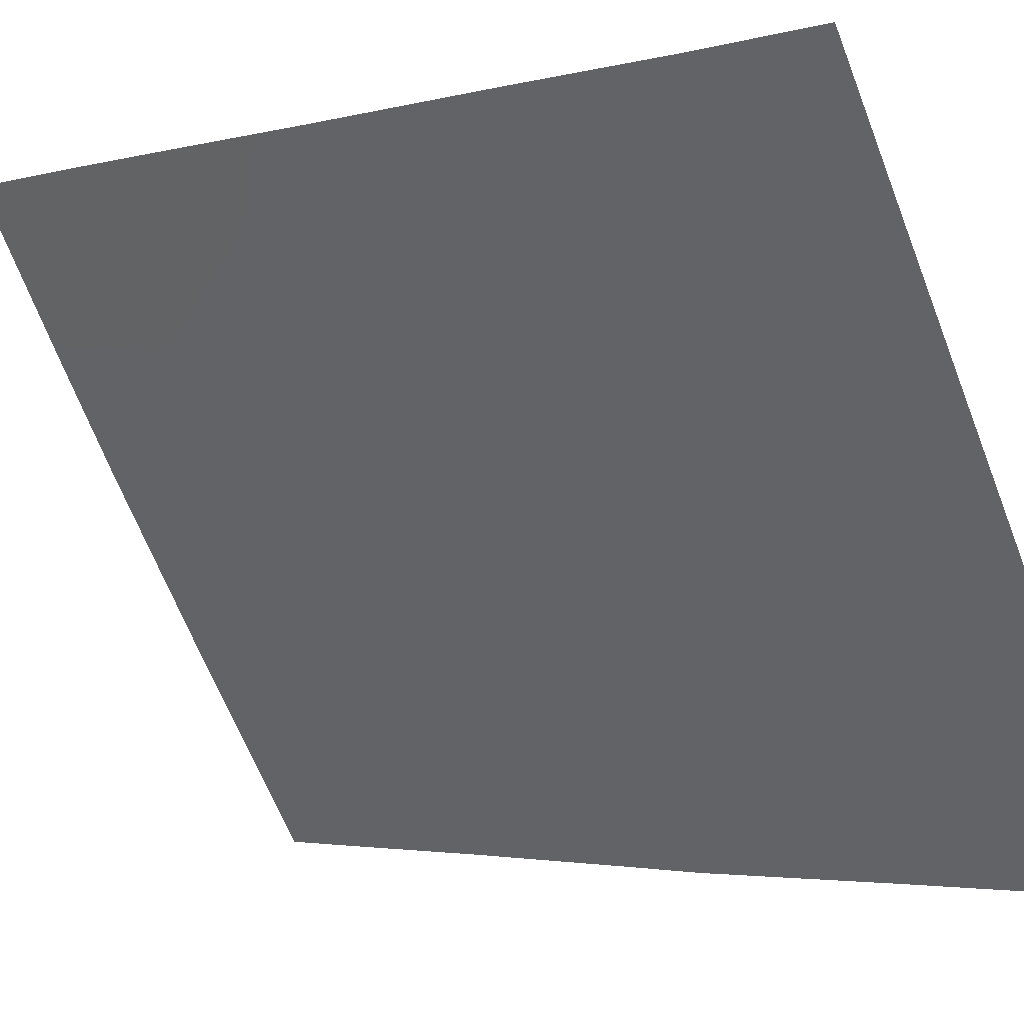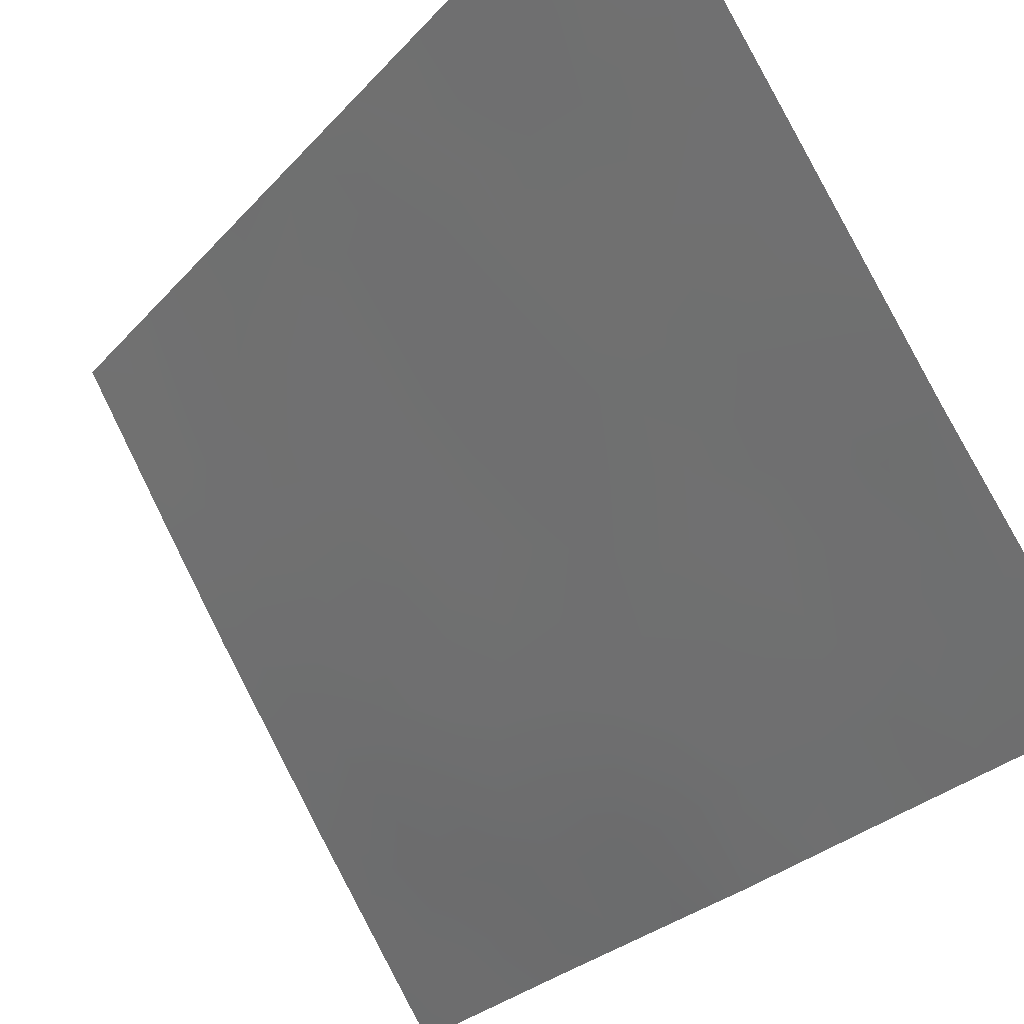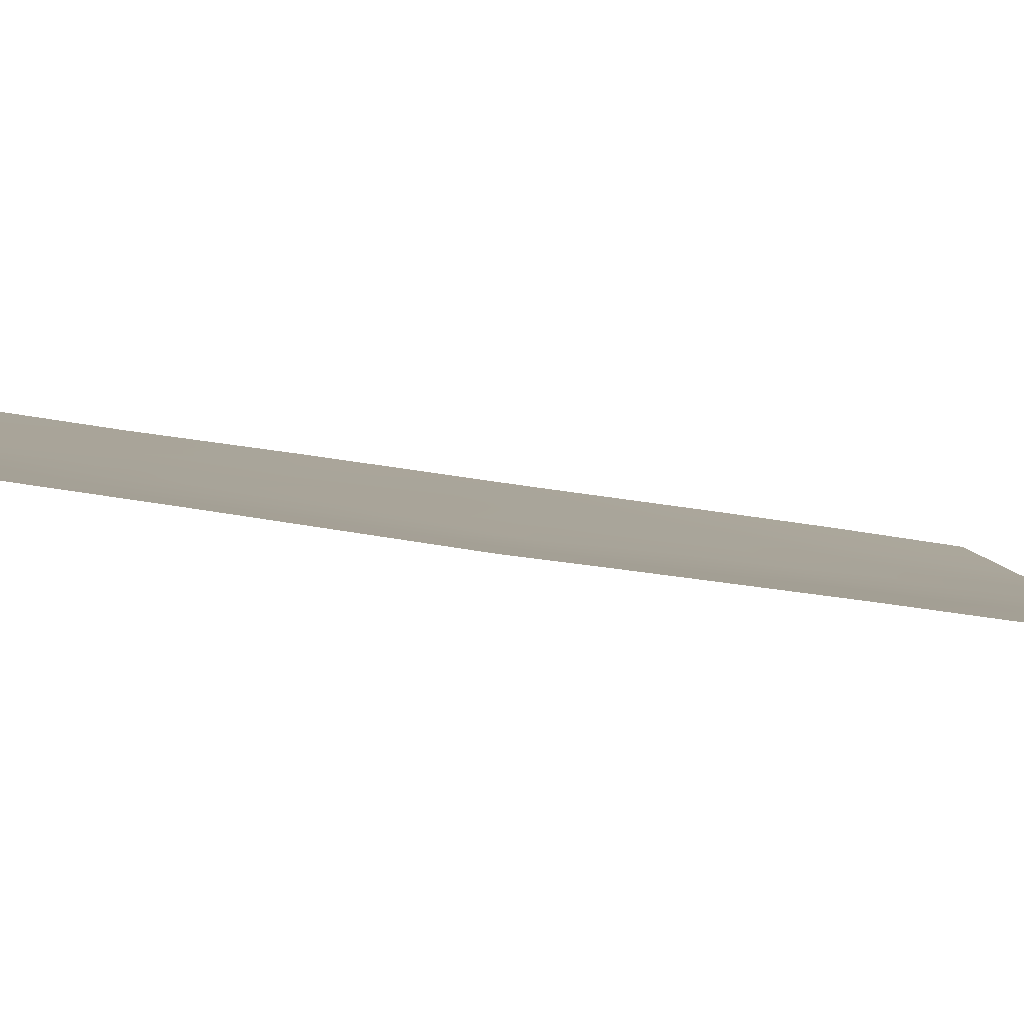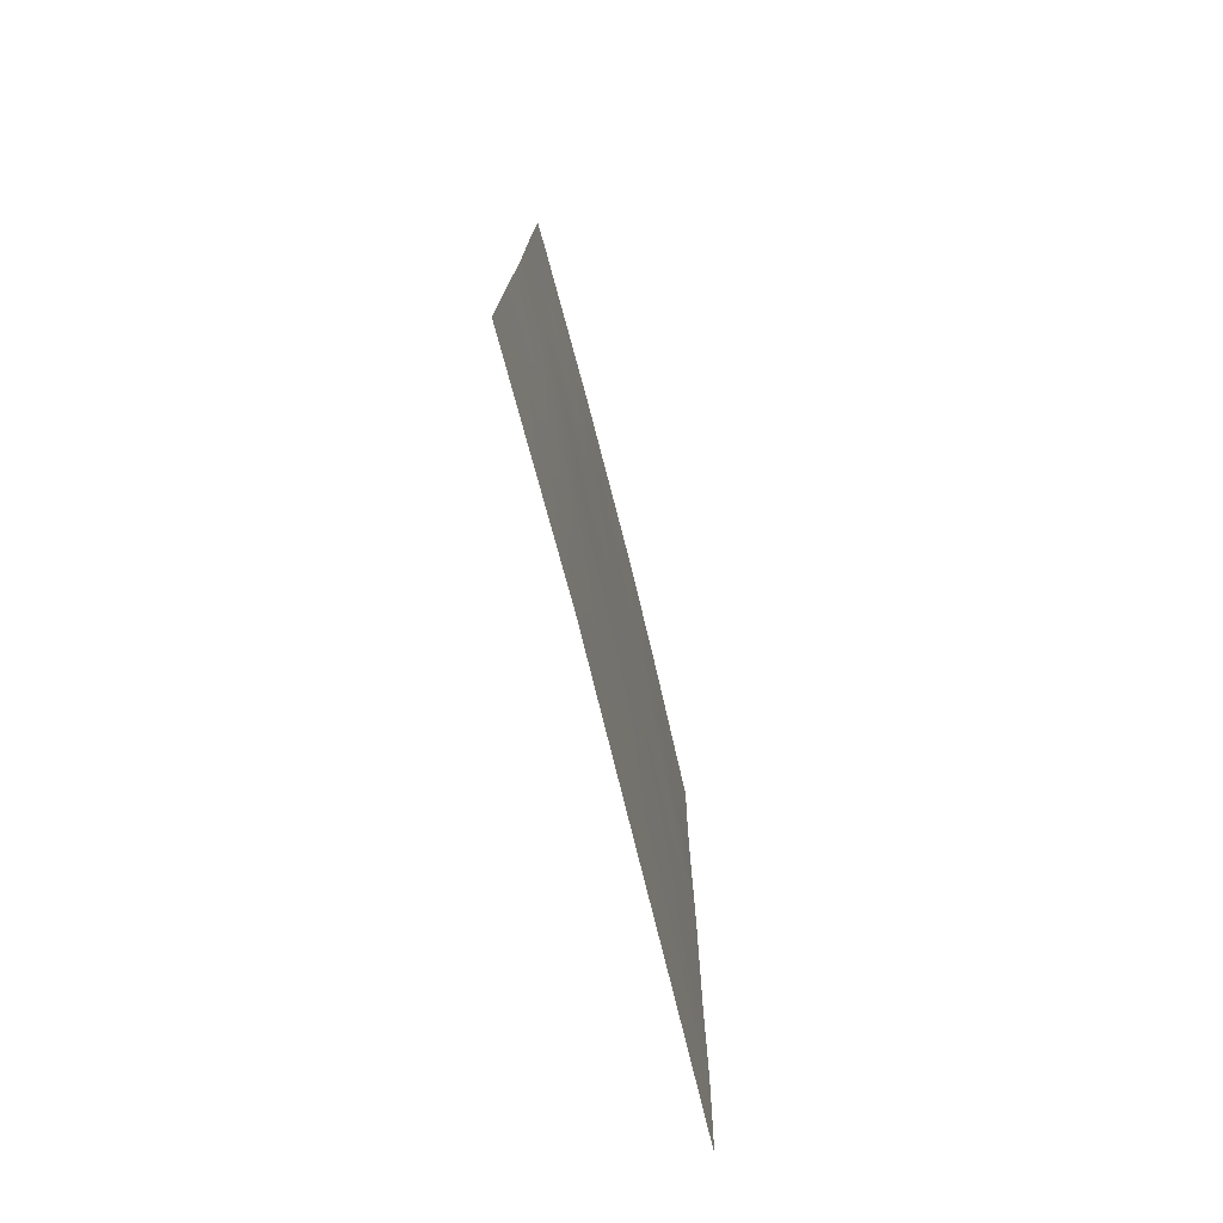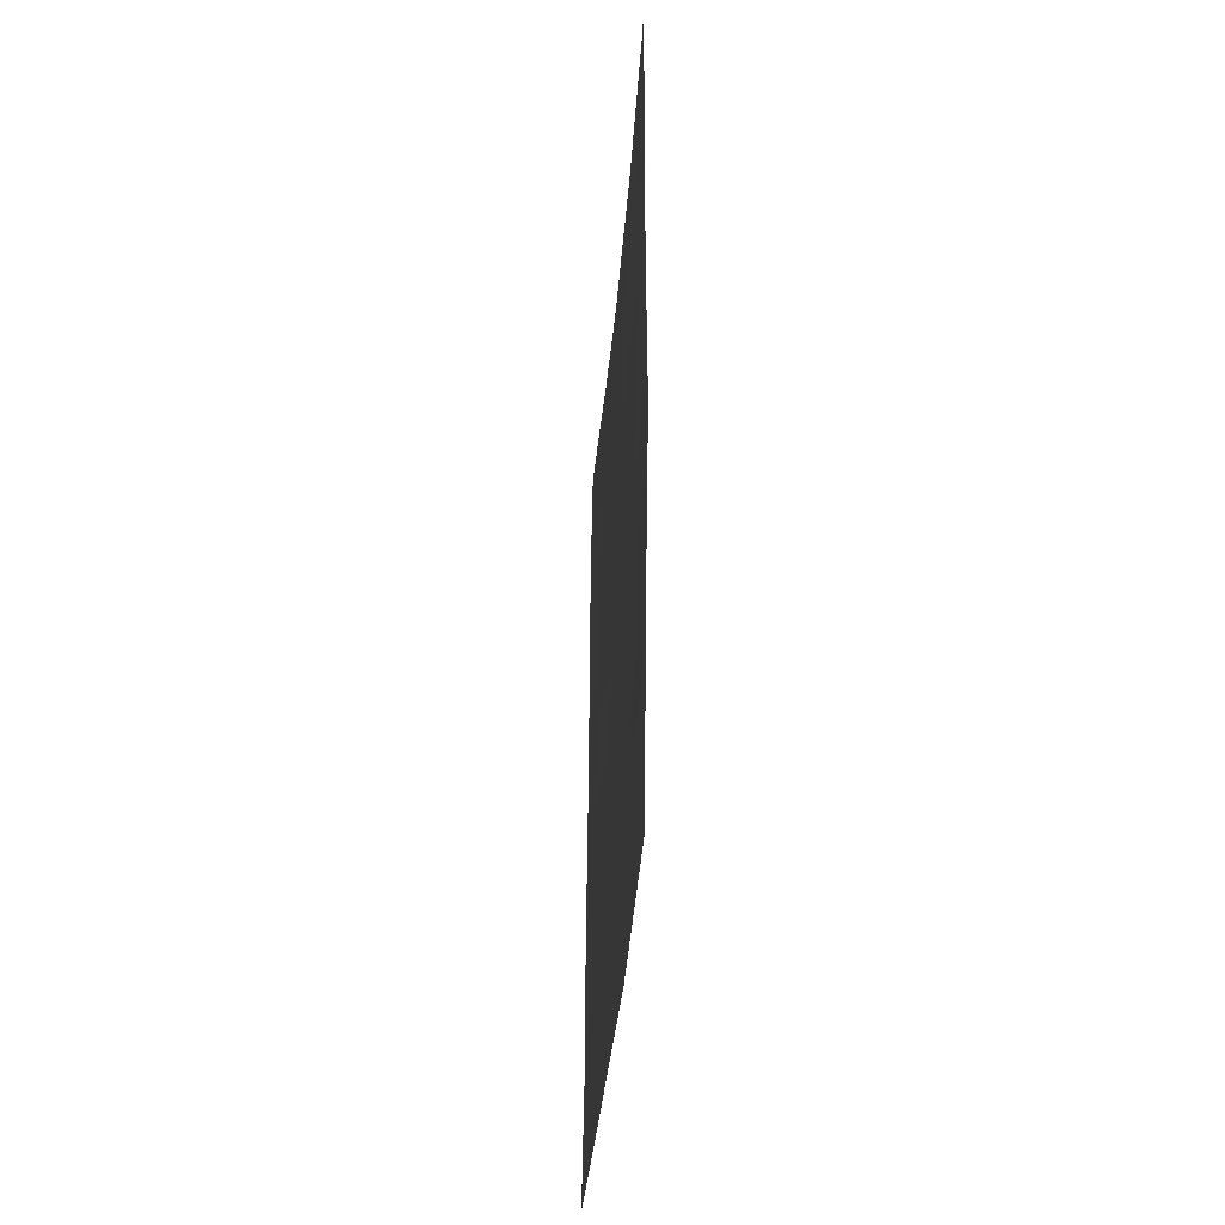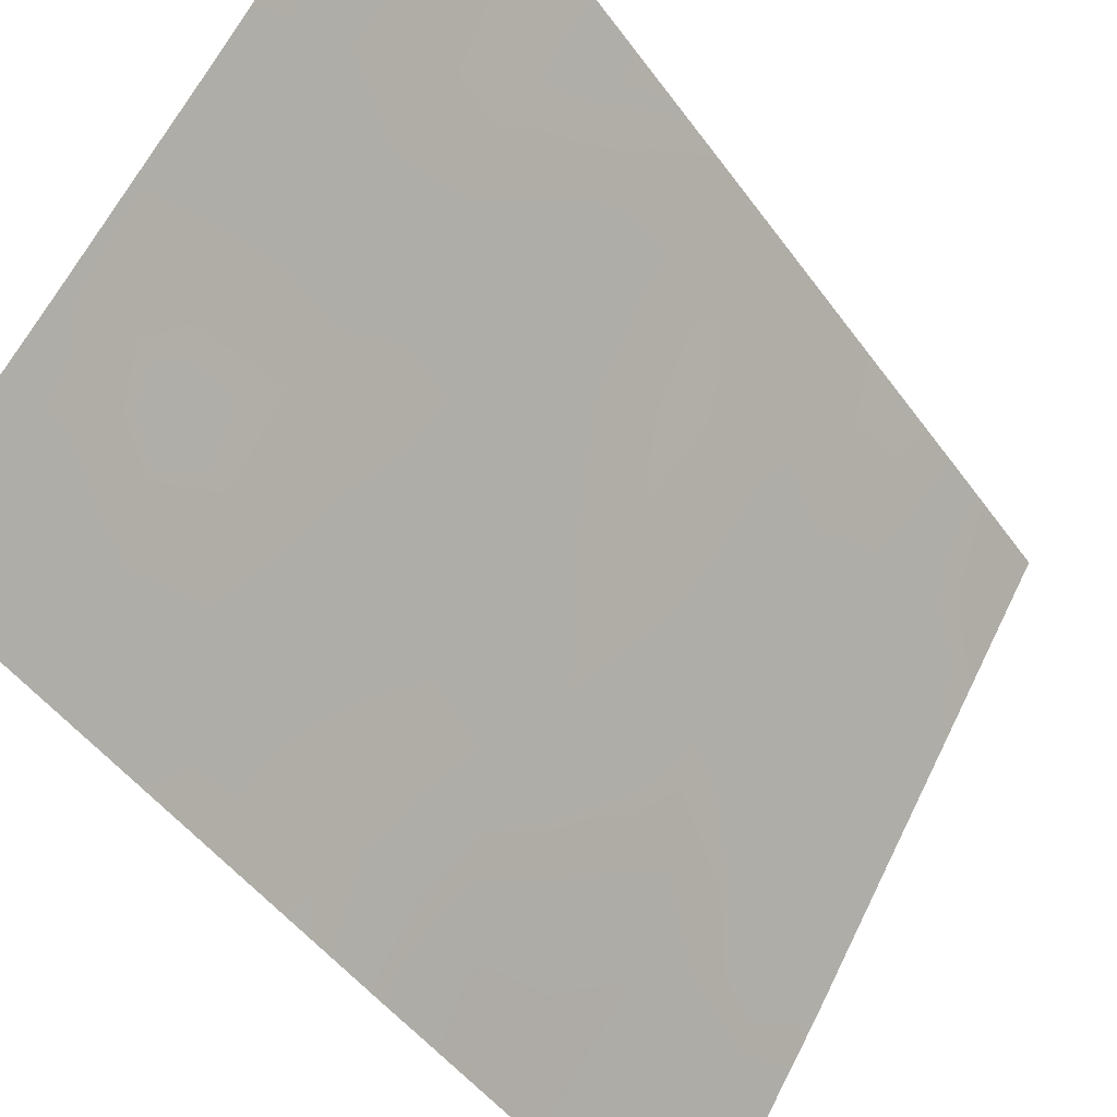
<metadata>
{"format":"obj","ext":"obj","renderer":"f3d","projection":"perspective","resolution":1024,"background":"white","views":[{"elev":-2.4,"azim":133.5,"up":"+Y"},{"elev":-25.7,"azim":149.3,"up":"+Y"},{"elev":-53.1,"azim":-99.4,"up":"+Y"},{"elev":-76.5,"azim":-17.9,"up":"+Z"},{"elev":-37.1,"azim":-36.6,"up":"+Z"},{"elev":-47.1,"azim":33.8,"up":"+Y"}]}
</metadata>
<code>
v -84.93 46.79 -45.71
v -85.46 45.92 -44.08
v -85.43 46.04 -47.98
v -86.48 44.41 -48.31
v -85.07 46.51 -42.18
v -86.15 44.8 -42.67
v -84.43 47.59 -43.78
v -82.38 50.85 -38
v -82.97 49.91 -39.68
v -82.4 50.87 -39.62
v -85.58 45.83 -50
v -84.28 47.94 -50
v -86.24 44.66 -43.68
v -84.09 48.09 -41.96
v -82.42 50.9 -48.26
v -83.41 49.34 -50
v -83.47 49.14 -43.53
v -87.2 43.2 -44.53
v -82.4 50.88 -41.15
v -87.21 43.2 -43.56
v -87.21 43.21 -41.12
v -82.4 50.88 -43.46
v -84.36 47.74 -47.17
v -82.43 50.93 -50
v -83.92 48.34 -40.03
v -84.32 47.65 -38
v -84.79 46.95 -40.47
v -83.52 48.95 -38
v -86.95 43.73 -50
v -82.41 50.9 -46.11
v -85.72 45.45 -38
v -87.25 43.27 -49.54
v -87.25 43.27 -50
v -87.23 43.24 -47.19
v -87.2 43.19 -38.88
v -87.2 43.19 -38
v -86.99 43.51 -38
v -86.12 44.89 -45.98
v -83.33 49.41 -46.84
v -83.21 49.53 -41.66
v -83.66 48.91 -48.97
v -83.89 48.47 -45.33
v -85.17 46.43 -46.73
v -85.49 45.91 -45.88
v -85.57 45.81 -47.12
v -85.92 45.27 -48.05
v -85.6 45.66 -42.39
v -85.77 45.42 -43.34
v -85.25 46.24 -43.13
v -84.94 46.76 -43.93
v -84.73 47.08 -42.97
v -83.25 49.43 -38.87
v -82.73 50.29 -38.82
v -82.95 49.9 -38
v -85.9 45.21 -44.18
v -84.11 48.18 -48.11
v -85.2 46.35 -44.9
v -85.74 45.48 -44.99
v -82.84 50.17 -44.43
v -83 49.91 -43.47
v -83.25 49.51 -44.22
v -83.94 48.38 -43.65
v -84.16 48.03 -44.57
v -83.67 48.83 -44.42
v -87.22 43.22 -45.86
v -86.72 44 -46.56
v -86.69 44 -45.32
v -82.79 50.24 -41.45
v -82.7 50.38 -40.46
v -83.13 49.65 -40.65
v -87.21 43.2 -42.34
v -86.69 43.99 -43.05
v -86.61 44.11 -41.96
v -83.84 48.64 -50
v -84.67 47.2 -44.74
v -84.41 47.63 -45.52
v -84.14 48.08 -46.26
v -84.65 47.27 -46.48
v -82.42 50.92 -49.13
v -83.24 49.58 -48.85
v -82.92 50.14 -50
v -85.02 46.55 -38
v -84.77 46.96 -39.6
v -86.23 44.69 -44.78
v -84.67 47.26 -47.85
v -82.83 50.21 -45.52
v -83.2 49.61 -46.02
v -82.86 50.18 -46.53
v -83.92 48.3 -38
v -84.24 47.81 -39.08
v -83.73 48.63 -38.99
v -86.7 44.09 -49.21
v -86.27 44.78 -50
v -86.01 45 -41.67
v -86.45 44.34 -40.94
v -82.41 50.89 -44.79
v -82.4 50.87 -40.39
v -83.65 48.81 -41.82
v -83.58 48.91 -40.86
v -84.02 48.2 -41.03
v -85.45 45.89 -41.42
v -86.79 43.92 -47.62
v -87.24 43.25 -48.37
v -86.66 44.02 -38.87
v -84.93 46.72 -41.26
v -86.27 44.69 -47.26
v -84.23 47.89 -42.86
v -84.57 47.32 -42.06
v -84.93 46.88 -50
v -84.59 47.42 -49.38
v -85.11 46.59 -49.28
v -83.31 49.39 -42.63
v -83.76 48.65 -42.75
v -84.38 47.6 -40.23
v -83.85 48.57 -47.04
v -83.32 49.4 -45.15
v -83.63 48.9 -46.1
v -82.42 50.9 -47.19
v -82.9 50.11 -47.53
v -85.73 45.42 -39.52
v -86.07 44.91 -38.78
v -86.34 44.51 -39.8
v -86.8 43.82 -40.33
v -87.21 43.2 -40
v -86.35 44.48 -38
v -82.4 50.88 -42.3
v -82.84 50.15 -42.5
v -83.46 49.09 -39.85
v -82.39 50.86 -38.81
v -84.46 47.49 -41.17
v -85.57 45.69 -38.66
v -86.69 43.97 -44.14
v -85.85 45.23 -40.61
v -84.69 47.07 -38.71
v -85.2 46.29 -39.1
v -85.26 46.19 -40.3
v -83.45 49.24 -47.9
v -84.65 47.3 -48.74
v -86.85 43.73 -39.58
v -85.15 46.51 -48.5
v -85.69 45.66 -49.04
v -82.89 50.14 -48.48
v -82.98 50.03 -49.3
v -84.92 46.85 -47.42
v -84.18 48.09 -49.15
v -86.87 43.71 -41.3
v -86.09 45.02 -49.25
f 43 44 45
f 147 141 46
f 47 48 49
f 50 51 49
f 52 53 54
f 13 55 48
f 44 57 58
f 59 60 61
f 62 63 64
f 65 66 67
f 68 69 70
f 71 72 73
f 63 75 76
f 77 76 78
f 79 142 143
f 84 58 55
f 57 75 50
f 78 43 144
f 86 87 88
f 89 90 91
f 13 72 132
f 73 94 95
f 96 59 86
f 19 97 69
f 98 99 100
f 94 47 101
f 29 32 33
f 36 35 37
f 102 106 66
f 51 107 108
f 109 110 111
f 67 84 132
f 112 98 113
f 114 90 83
f 87 116 117
f 118 88 119
f 117 77 115
f 120 121 122
f 123 95 122
f 113 107 62
f 123 122 139
f 104 121 125
f 126 68 127
f 99 70 128
f 127 112 60
f 64 116 61
f 52 91 128
f 8 53 129
f 105 108 130
f 114 130 100
f 43 1 44
f 45 44 38
f 4 147 46
f 5 47 49
f 47 6 48
f 49 48 2
f 2 50 49
f 50 7 51
f 49 51 5
f 28 52 54
f 52 9 53
f 54 53 8
f 6 13 48
f 48 55 2
f 56 23 85
f 38 44 58
f 44 1 57
f 58 57 2
f 116 59 61
f 59 22 60
f 61 60 17
f 17 62 64
f 62 7 63
f 64 63 42
f 18 65 67
f 65 34 66
f 67 66 38
f 40 68 70
f 68 19 69
f 70 69 9
f 21 71 146
f 71 20 72
f 73 72 6
f 12 74 145
f 42 63 76
f 63 7 75
f 76 75 1
f 23 77 78
f 77 42 76
f 78 76 1
f 24 79 81
f 79 15 142
f 26 82 134
f 82 31 131
f 84 38 58
f 55 58 2
f 2 57 50
f 57 1 75
f 50 75 7
f 23 78 144
f 78 1 43
f 30 86 88
f 86 116 87
f 88 87 39
f 28 89 91
f 89 26 90
f 91 90 25
f 20 18 132
f 13 6 72
f 132 72 20
f 93 147 92
f 73 6 94
f 95 94 133
f 30 96 86
f 96 22 59
f 86 59 116
f 10 69 97
f 69 10 9
f 14 98 100
f 98 40 99
f 100 99 25
f 133 94 101
f 94 6 47
f 101 47 5
f 32 92 103
f 103 102 34
f 37 35 104
f 29 92 32
f 133 101 136
f 101 5 105
f 34 102 66
f 102 4 106
f 66 106 38
f 5 51 108
f 51 7 107
f 108 107 14
f 11 109 111
f 109 12 110
f 18 67 132
f 67 38 84
f 17 112 113
f 112 40 98
f 113 98 14
f 27 114 83
f 114 25 90
f 83 90 134
f 56 115 23
f 39 87 117
f 117 116 42
f 15 118 119
f 118 30 88
f 119 88 39
f 39 117 115
f 117 42 77
f 115 77 23
f 120 131 121
f 122 95 133
f 17 113 62
f 113 14 107
f 62 107 7
f 21 123 124
f 124 139 35
f 37 104 125
f 104 122 121
f 125 121 31
f 22 126 127
f 126 19 68
f 127 68 40
f 25 99 128
f 99 40 70
f 128 70 9
f 22 127 60
f 127 40 112
f 60 112 17
f 46 3 45
f 106 45 38
f 136 120 133
f 41 56 145
f 145 110 12
f 138 85 140
f 3 85 144
f 11 111 141
f 111 110 138
f 137 119 39
f 17 64 61
f 64 42 116
f 9 52 128
f 52 28 91
f 128 91 25
f 9 10 53
f 129 53 10
f 27 105 130
f 105 5 108
f 130 108 14
f 25 114 100
f 114 27 130
f 100 130 14
f 82 131 135
f 13 132 84
f 13 84 55
f 133 120 122
f 131 31 121
f 134 82 135
f 134 90 26
f 136 83 135
f 136 135 120
f 83 134 135
f 136 27 83
f 135 131 120
f 101 105 136
f 147 4 92
f 136 105 27
f 137 115 56
f 56 41 137
f 123 139 124
f 56 138 145
f 81 143 16
f 16 80 41
f 137 39 115
f 104 139 122
f 139 104 35
f 111 140 141
f 74 41 145
f 41 74 16
f 11 141 147
f 93 92 29
f 137 142 119
f 142 137 80
f 119 142 15
f 80 137 41
f 79 143 81
f 56 85 138
f 111 138 140
f 143 80 16
f 80 143 142
f 23 144 85
f 46 45 106
f 3 144 43
f 123 21 146
f 4 46 106
f 145 138 110
f 140 85 3
f 146 71 73
f 3 46 141
f 3 141 140
f 95 146 73
f 123 146 95
f 11 147 93
f 45 3 43
f 103 92 4
f 103 4 102

</code>
